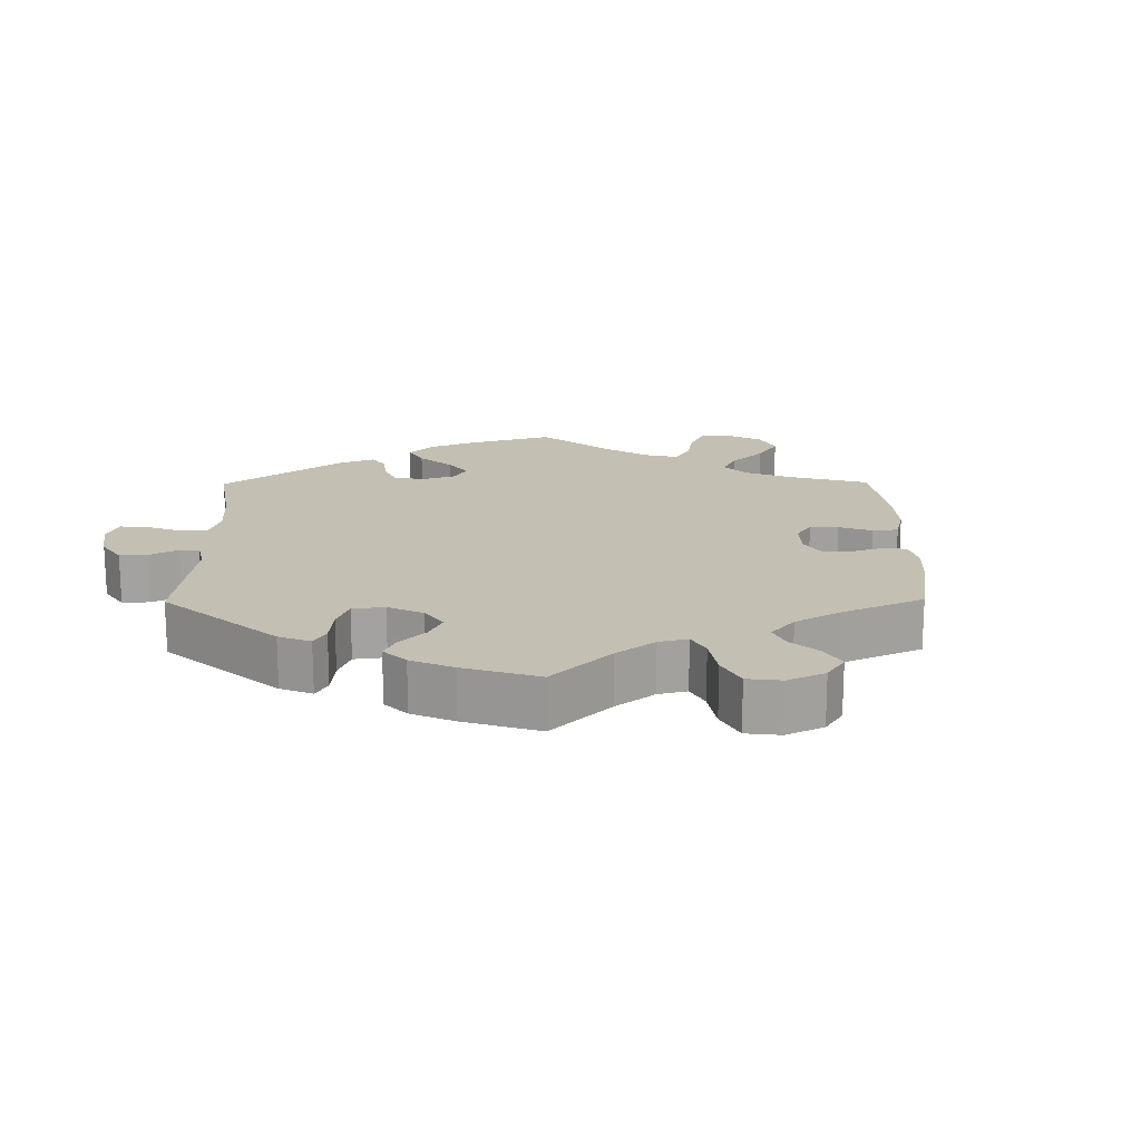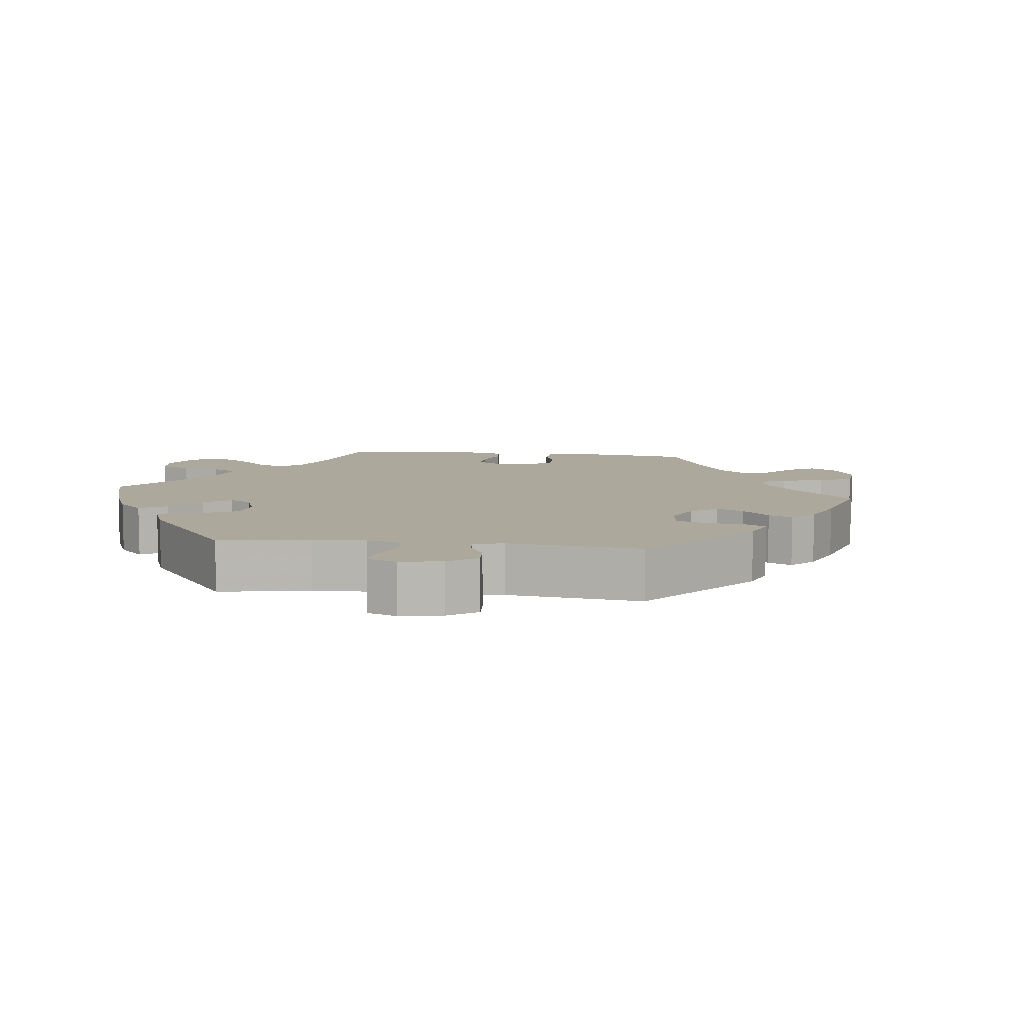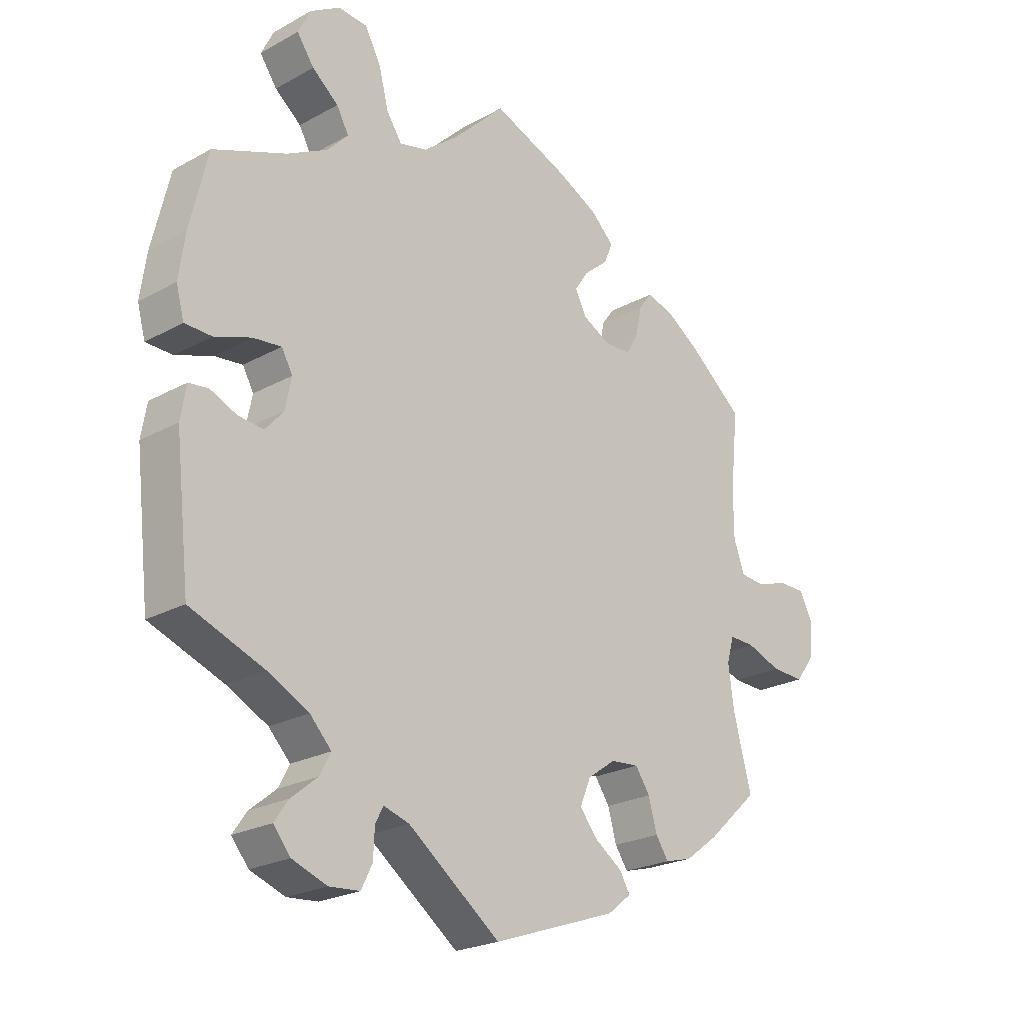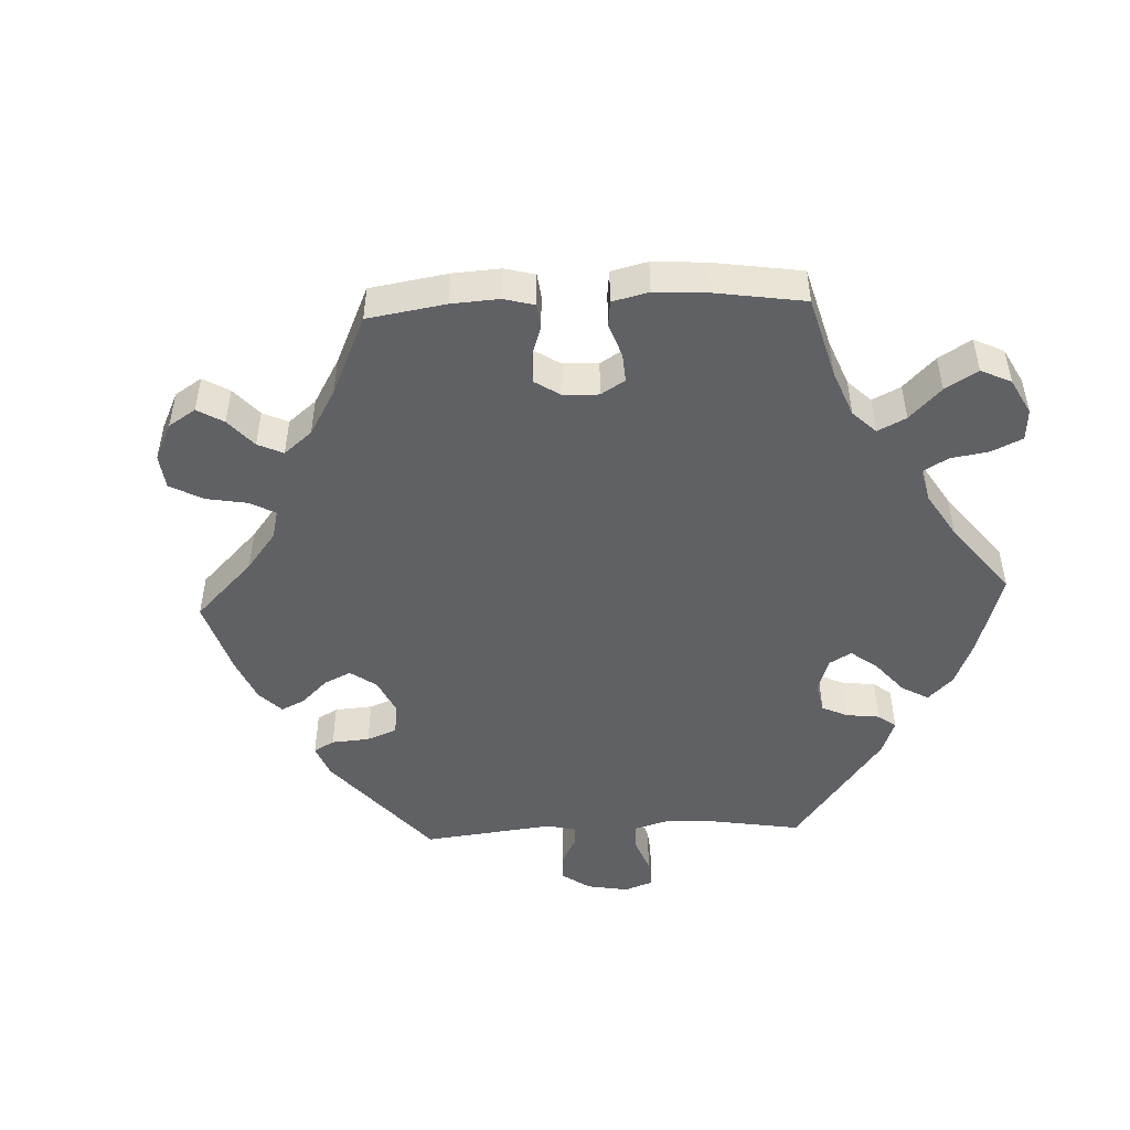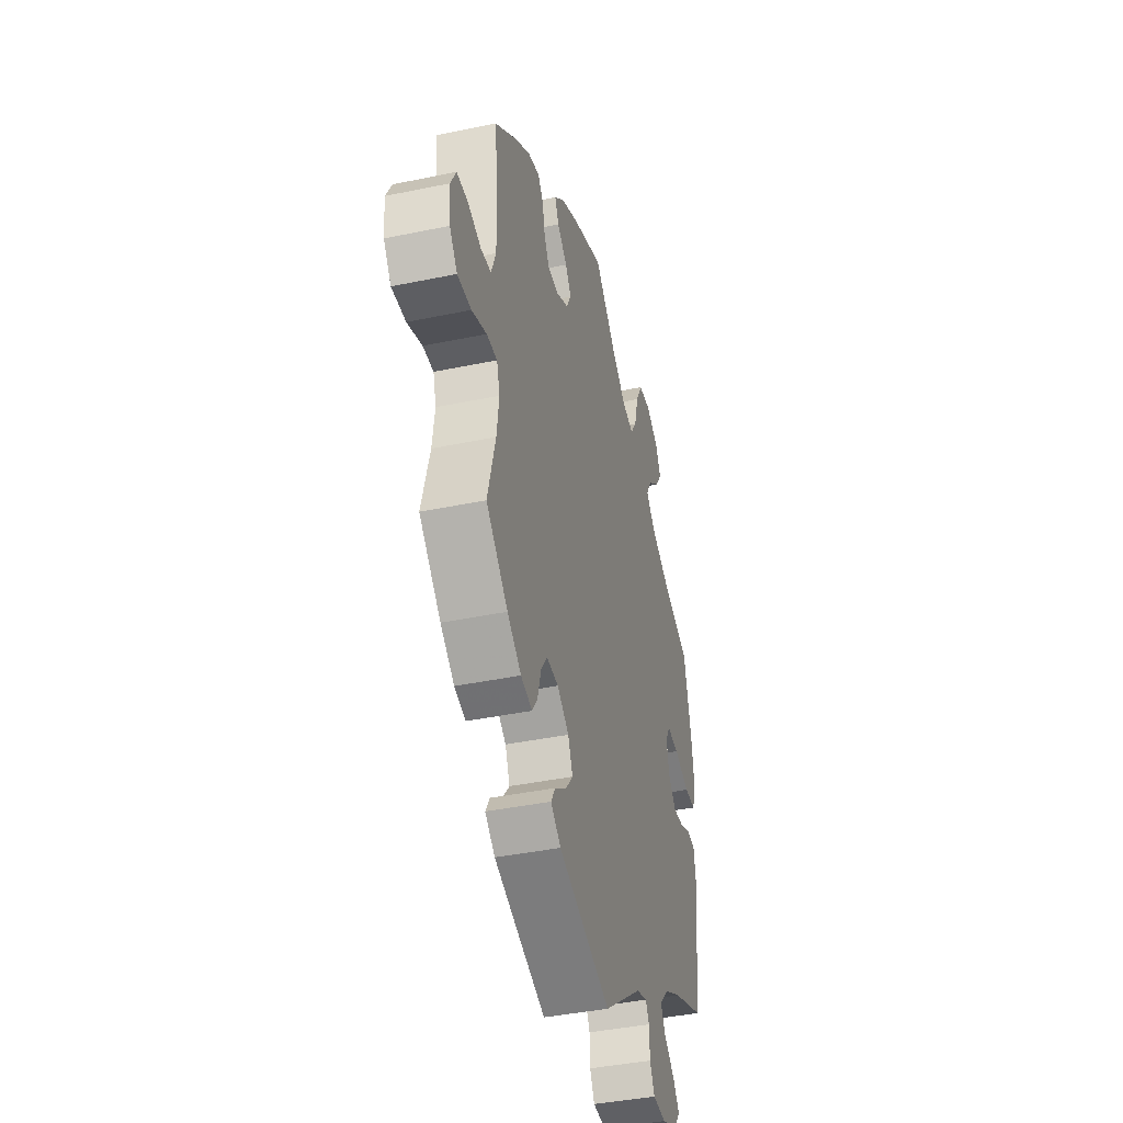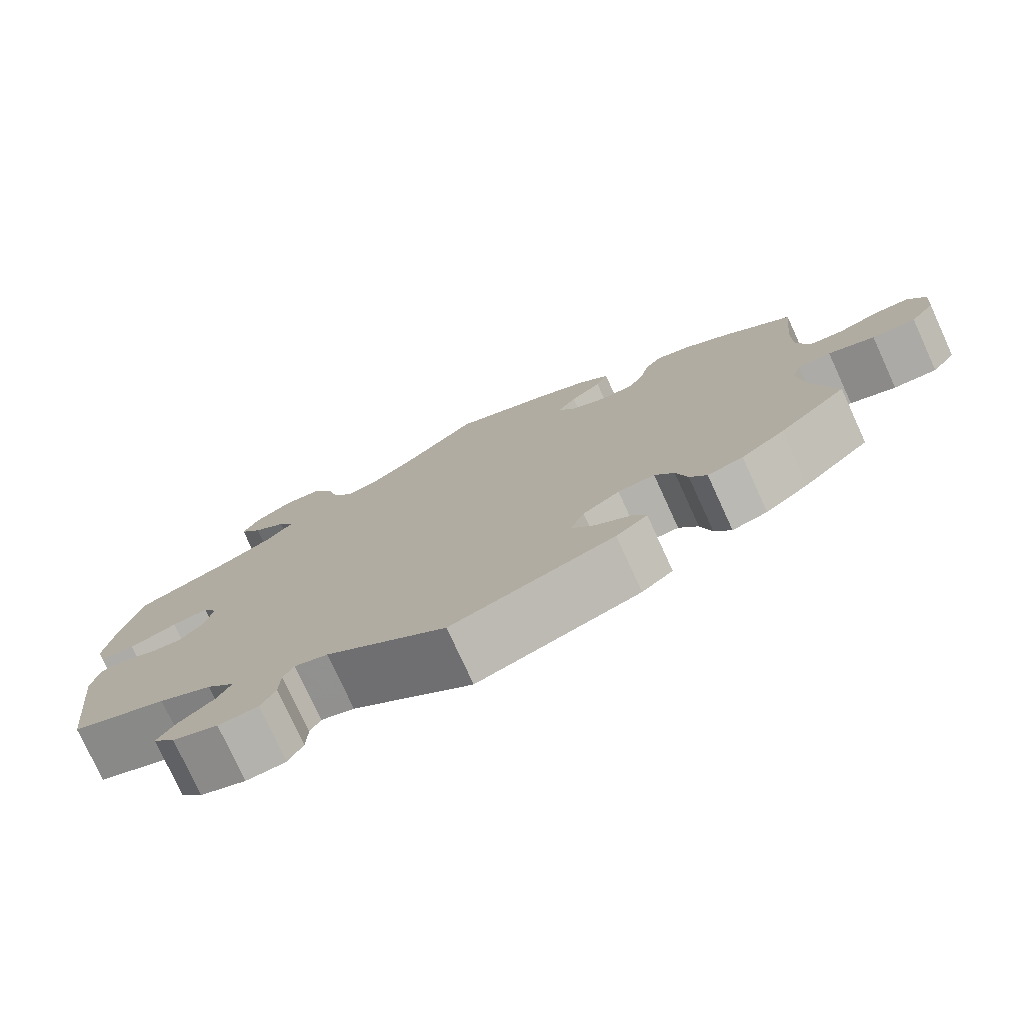
<metadata>
{"format":"obj","ext":"obj","renderer":"f3d","projection":"perspective","resolution":1024,"background":"white","views":[{"elev":17.7,"azim":-120.6,"up":"+Y"},{"elev":8.5,"azim":156.7,"up":"+Y"},{"elev":-23.1,"azim":133.1,"up":"+Z"},{"elev":-48.8,"azim":-27.3,"up":"+Y"},{"elev":-40.7,"azim":-75.7,"up":"+Z"},{"elev":-77.1,"azim":-155.4,"up":"+Z"}]}
</metadata>
<code>
v 0.38 0.07 -0.335
v 0.313 0.07 -0.369
v 0.278 0.07 -0.406
v 0.296 0.07 -0.44
v 0.339 0.07 -0.475
v 0.362 0.07 -0.508
v 0.334 0.07 -0.542
v 0.277 0.07 -0.563
v 0.227 0.07 -0.559
v 0.209 0.07 -0.523
v 0.207 0.07 -0.477
v 0.194 0.07 -0.452
v 0.152 0.07 -0.465
v 0.001 0.07 -0.578
v -0.202 0.07 -0.507
v -0.241 0.07 -0.476
v -0.224 0.07 -0.447
v -0.179 0.07 -0.416
v -0.15 0.07 -0.38
v -0.168 0.07 -0.337
v -0.214 0.07 -0.305
v -0.26 0.07 -0.301
v -0.284 0.07 -0.336
v -0.298 0.07 -0.386
v -0.319 0.07 -0.417
v -0.363 0.07 -0.405
v -0.417 0.07 -0.365
v -0.501 0.07 -0.288
v -0.471 0.07 -0.174
v -0.462 0.07 -0.106
v -0.474 0.07 -0.065
v -0.515 0.07 -0.066
v -0.572 0.07 -0.087
v -0.626 0.07 -0.089
v -0.656 0.07 -0.049
v -0.661 0.07 0.01
v -0.64 0.07 0.051
v -0.596 0.07 0.051
v -0.545 0.07 0.034
v -0.505 0.07 0.038
v -0.487 0.07 0.087
v -0.487 0.07 0.163
v -0.5 0.07 0.289
v -0.412 0.07 0.361
v -0.355 0.07 0.399
v -0.311 0.07 0.411
v -0.29 0.07 0.383
v -0.28 0.07 0.335
v -0.26 0.07 0.3
v -0.217 0.07 0.298
v -0.171 0.07 0.322
v -0.152 0.07 0.358
v -0.175 0.07 0.392
v -0.214 0.07 0.425
v -0.229 0.07 0.459
v -0.19 0.07 0.496
v -0.122 0.07 0.53
v 0 0.07 0.578
v 0.087 0.07 0.493
v 0.143 0.07 0.449
v 0.188 0.07 0.438
v 0.213 0.07 0.476
v 0.229 0.07 0.538
v 0.255 0.07 0.586
v 0.303 0.07 0.59
v 0.352 0.07 0.56
v 0.372 0.07 0.519
v 0.344 0.07 0.479
v 0.301 0.07 0.444
v 0.281 0.07 0.408
v 0.315 0.07 0.372
v 0.381 0.07 0.337
v 0.501 0.07 0.29
v 0.53 0.07 0.168
v 0.54 0.07 0.096
v 0.527 0.07 0.048
v 0.483 0.07 0.047
v 0.423 0.07 0.068
v 0.377 0.07 0.073
v 0.359 0.07 0.041
v 0.369 0.07 -0.009
v 0.399 0.07 -0.043
v 0.44 0.07 -0.039
v 0.484 0.07 -0.02
v 0.516 0.07 -0.024
v 0.525 0.07 -0.077
v 0.501 0.07 -0.289
v 0.38 0 -0.335
v 0.313 0 -0.369
v 0.278 0 -0.406
v 0.296 0 -0.44
v 0.339 0 -0.475
v 0.362 0 -0.508
v 0.334 0 -0.542
v 0.277 0 -0.563
v 0.227 0 -0.559
v 0.209 0 -0.523
v 0.207 0 -0.477
v 0.194 0 -0.452
v 0.152 0 -0.465
v 0.001 0 -0.578
v -0.202 0 -0.507
v -0.241 0 -0.476
v -0.224 0 -0.447
v -0.179 0 -0.416
v -0.15 0 -0.38
v -0.168 0 -0.337
v -0.214 0 -0.305
v -0.26 0 -0.301
v -0.284 0 -0.336
v -0.298 0 -0.386
v -0.319 0 -0.417
v -0.363 0 -0.405
v -0.417 0 -0.365
v -0.501 0 -0.288
v -0.471 0 -0.174
v -0.462 0 -0.106
v -0.474 0 -0.065
v -0.515 0 -0.066
v -0.572 0 -0.087
v -0.626 0 -0.089
v -0.656 0 -0.049
v -0.661 0 0.01
v -0.64 0 0.051
v -0.596 0 0.051
v -0.545 0 0.034
v -0.505 0 0.038
v -0.487 0 0.087
v -0.487 0 0.163
v -0.5 0 0.289
v -0.412 0 0.361
v -0.355 0 0.399
v -0.311 0 0.411
v -0.29 0 0.383
v -0.28 0 0.335
v -0.26 0 0.3
v -0.217 0 0.298
v -0.171 0 0.322
v -0.152 0 0.358
v -0.175 0 0.392
v -0.214 0 0.425
v -0.229 0 0.459
v -0.19 0 0.496
v -0.122 0 0.53
v 0 0 0.578
v 0.087 0 0.493
v 0.143 0 0.449
v 0.188 0 0.438
v 0.213 0 0.476
v 0.229 0 0.538
v 0.255 0 0.586
v 0.303 0 0.59
v 0.352 0 0.56
v 0.372 0 0.519
v 0.344 0 0.479
v 0.301 0 0.444
v 0.281 0 0.408
v 0.315 0 0.372
v 0.381 0 0.337
v 0.501 0 0.29
v 0.53 0 0.168
v 0.54 0 0.096
v 0.527 0 0.048
v 0.483 0 0.047
v 0.423 0 0.068
v 0.377 0 0.073
v 0.359 0 0.041
v 0.369 0 -0.009
v 0.399 0 -0.043
v 0.44 0 -0.039
v 0.484 0 -0.02
v 0.516 0 -0.024
v 0.525 0 -0.077
v 0.501 0 -0.289
f 86 87 1
f 83 84 85 86
f 82 83 86 1
f 81 82 1 2
f 80 81 2 3
f 75 76 77 78
f 75 78 79
f 72 73 74 75
f 71 72 75 79
f 70 71 79 80
f 66 67 68 69
f 66 69 70
f 65 66 70
f 62 63 64 65
f 61 62 65 70
f 60 61 70 80
f 56 57 58 59
f 53 54 55 56
f 52 53 56 59
f 51 52 59 60
f 45 46 47 48
f 45 48 49
f 42 43 44 45
f 41 42 45 49
f 40 41 49 50
f 36 37 38 39
f 36 39 40
f 35 36 40
f 32 33 34 35
f 31 32 35 40
f 26 27 28 29
f 26 29 30
f 23 24 25 26
f 22 23 26 30
f 21 22 30 31
f 15 16 17 18
f 13 14 15 18
f 12 13 18 19
f 8 9 10 11
f 8 11 12
f 7 8 12
f 4 5 6 7
f 3 4 7 12
f 20 21 31 40
f 20 40 50 51
f 20 51 60 80
f 19 20 80
f 3 12 19 80
f 88 174 173
f 173 172 171 170
f 88 173 170 169
f 89 88 169 168
f 90 89 168 167
f 165 164 163 162
f 166 165 162
f 162 161 160 159
f 166 162 159 158
f 167 166 158 157
f 156 155 154 153
f 157 156 153
f 157 153 152
f 152 151 150 149
f 157 152 149 148
f 167 157 148 147
f 146 145 144 143
f 143 142 141 140
f 146 143 140 139
f 147 146 139 138
f 135 134 133 132
f 136 135 132
f 132 131 130 129
f 136 132 129 128
f 137 136 128 127
f 126 125 124 123
f 127 126 123
f 127 123 122
f 122 121 120 119
f 127 122 119 118
f 116 115 114 113
f 117 116 113
f 113 112 111 110
f 117 113 110 109
f 118 117 109 108
f 105 104 103 102
f 105 102 101 100
f 106 105 100 99
f 98 97 96 95
f 99 98 95
f 99 95 94
f 94 93 92 91
f 99 94 91 90
f 127 118 108 107
f 138 137 127 107
f 167 147 138 107
f 167 107 106
f 167 106 99 90
f 1 88 89 2
f 2 89 90 3
f 3 90 91 4
f 4 91 92 5
f 5 92 93 6
f 6 93 94 7
f 7 94 95 8
f 8 95 96 9
f 9 96 97 10
f 10 97 98 11
f 11 98 99 12
f 12 99 100 13
f 13 100 101 14
f 14 101 102 15
f 15 102 103 16
f 16 103 104 17
f 17 104 105 18
f 18 105 106 19
f 19 106 107 20
f 20 107 108 21
f 21 108 109 22
f 22 109 110 23
f 23 110 111 24
f 24 111 112 25
f 25 112 113 26
f 26 113 114 27
f 27 114 115 28
f 28 115 116 29
f 29 116 117 30
f 30 117 118 31
f 31 118 119 32
f 32 119 120 33
f 33 120 121 34
f 34 121 122 35
f 35 122 123 36
f 36 123 124 37
f 37 124 125 38
f 38 125 126 39
f 39 126 127 40
f 40 127 128 41
f 41 128 129 42
f 42 129 130 43
f 43 130 131 44
f 44 131 132 45
f 45 132 133 46
f 46 133 134 47
f 47 134 135 48
f 48 135 136 49
f 49 136 137 50
f 50 137 138 51
f 51 138 139 52
f 52 139 140 53
f 53 140 141 54
f 54 141 142 55
f 55 142 143 56
f 56 143 144 57
f 57 144 145 58
f 58 145 146 59
f 59 146 147 60
f 60 147 148 61
f 61 148 149 62
f 62 149 150 63
f 63 150 151 64
f 64 151 152 65
f 65 152 153 66
f 66 153 154 67
f 67 154 155 68
f 68 155 156 69
f 69 156 157 70
f 70 157 158 71
f 71 158 159 72
f 72 159 160 73
f 73 160 161 74
f 74 161 162 75
f 75 162 163 76
f 76 163 164 77
f 77 164 165 78
f 78 165 166 79
f 79 166 167 80
f 80 167 168 81
f 81 168 169 82
f 82 169 170 83
f 83 170 171 84
f 84 171 172 85
f 85 172 173 86
f 86 173 174 87
f 87 174 88 1

</code>
